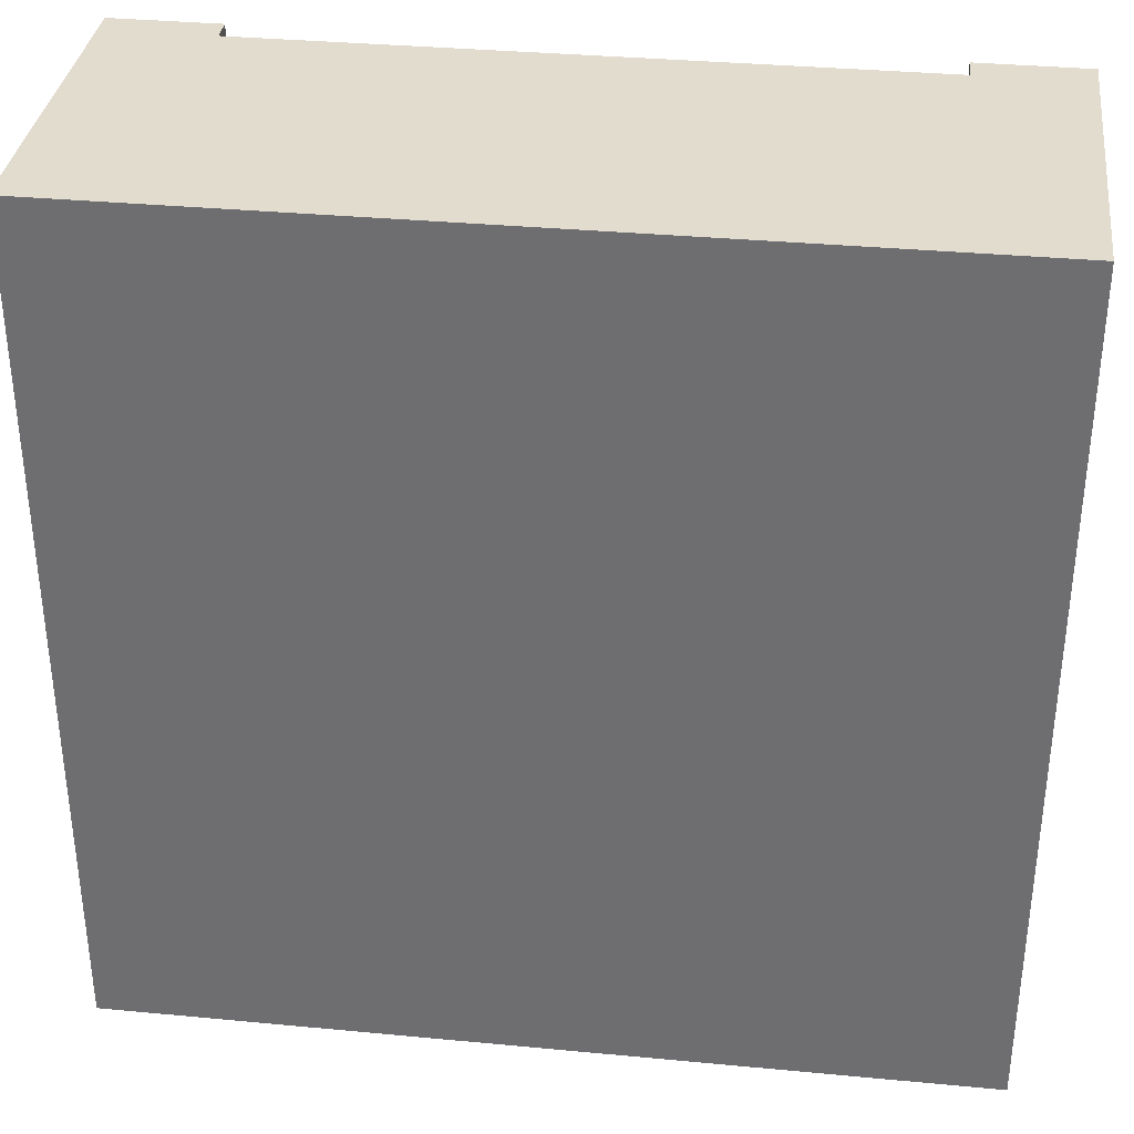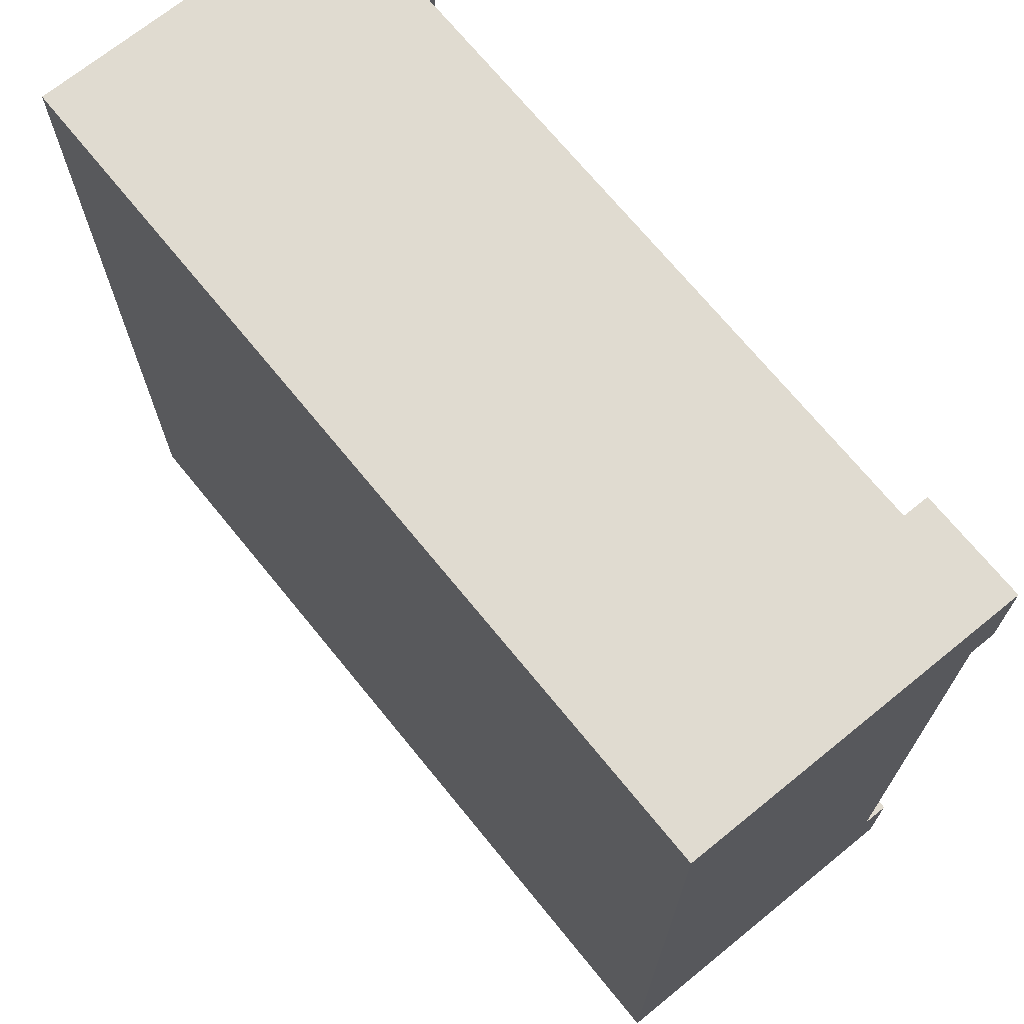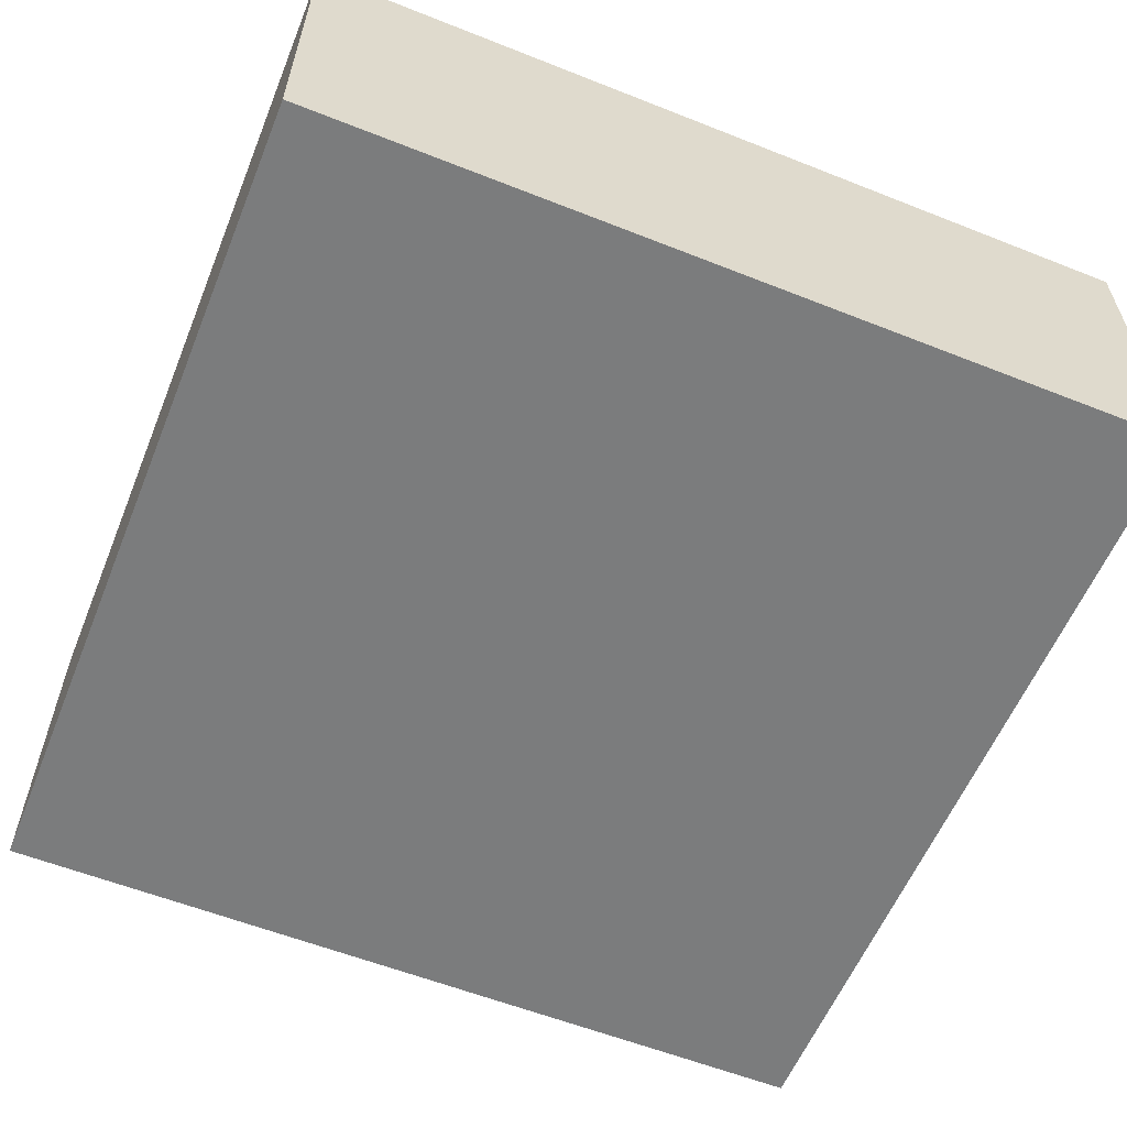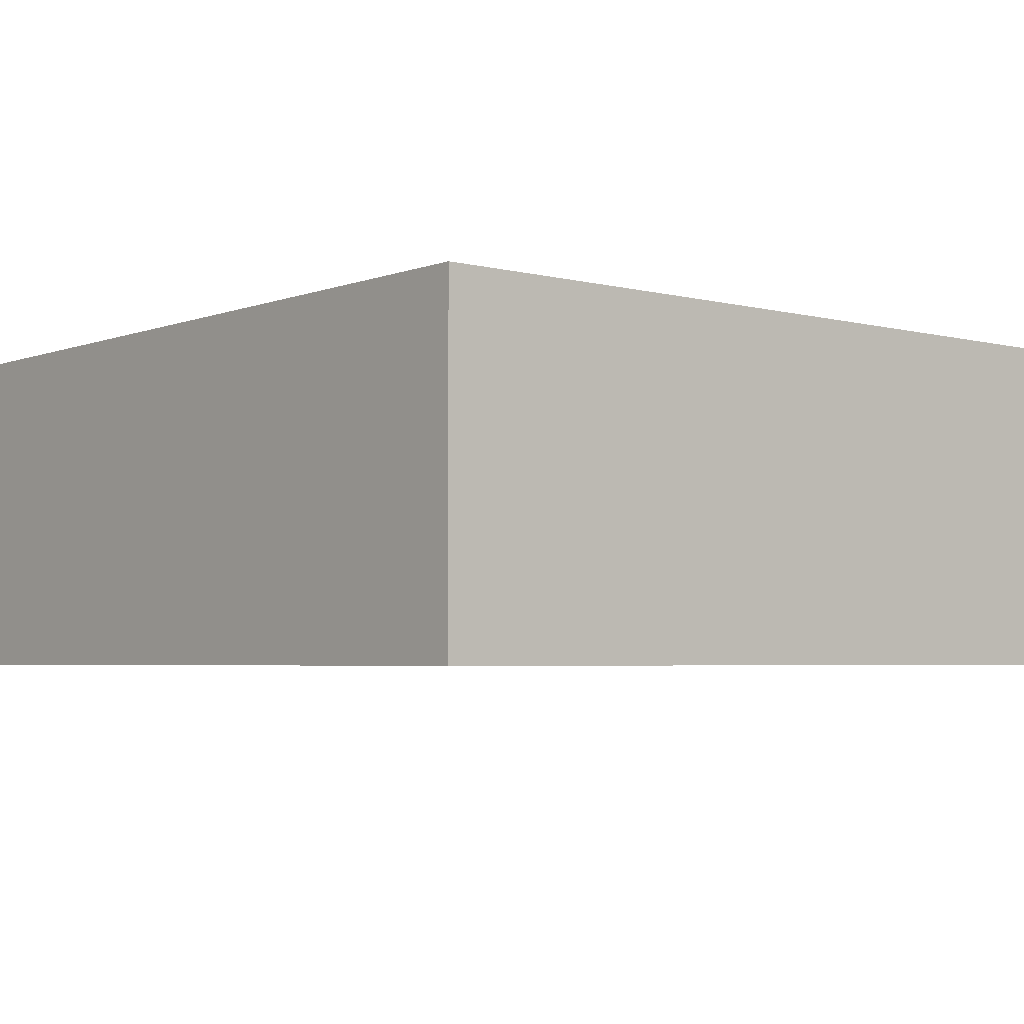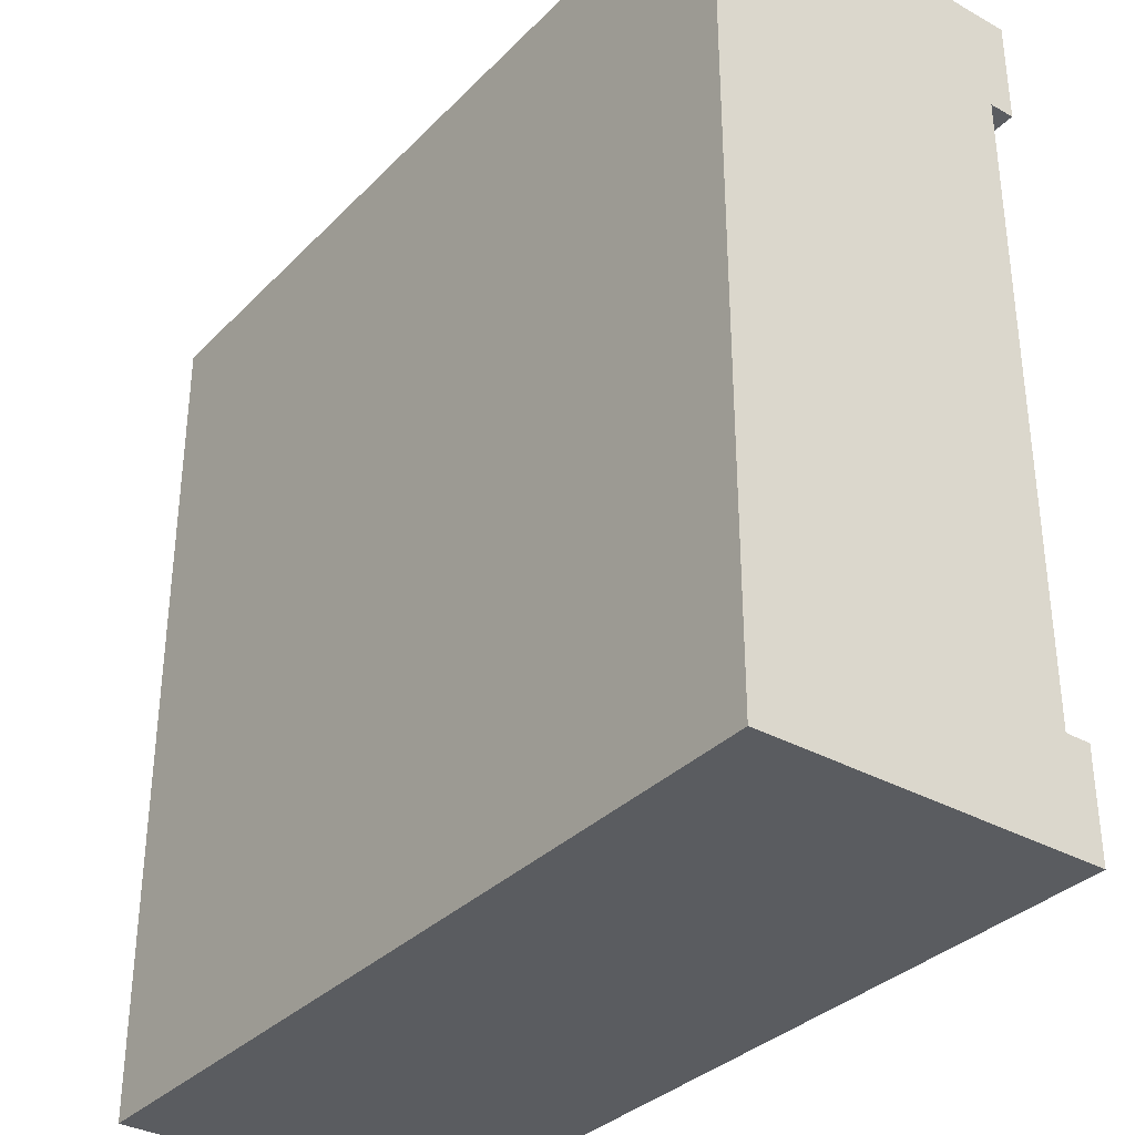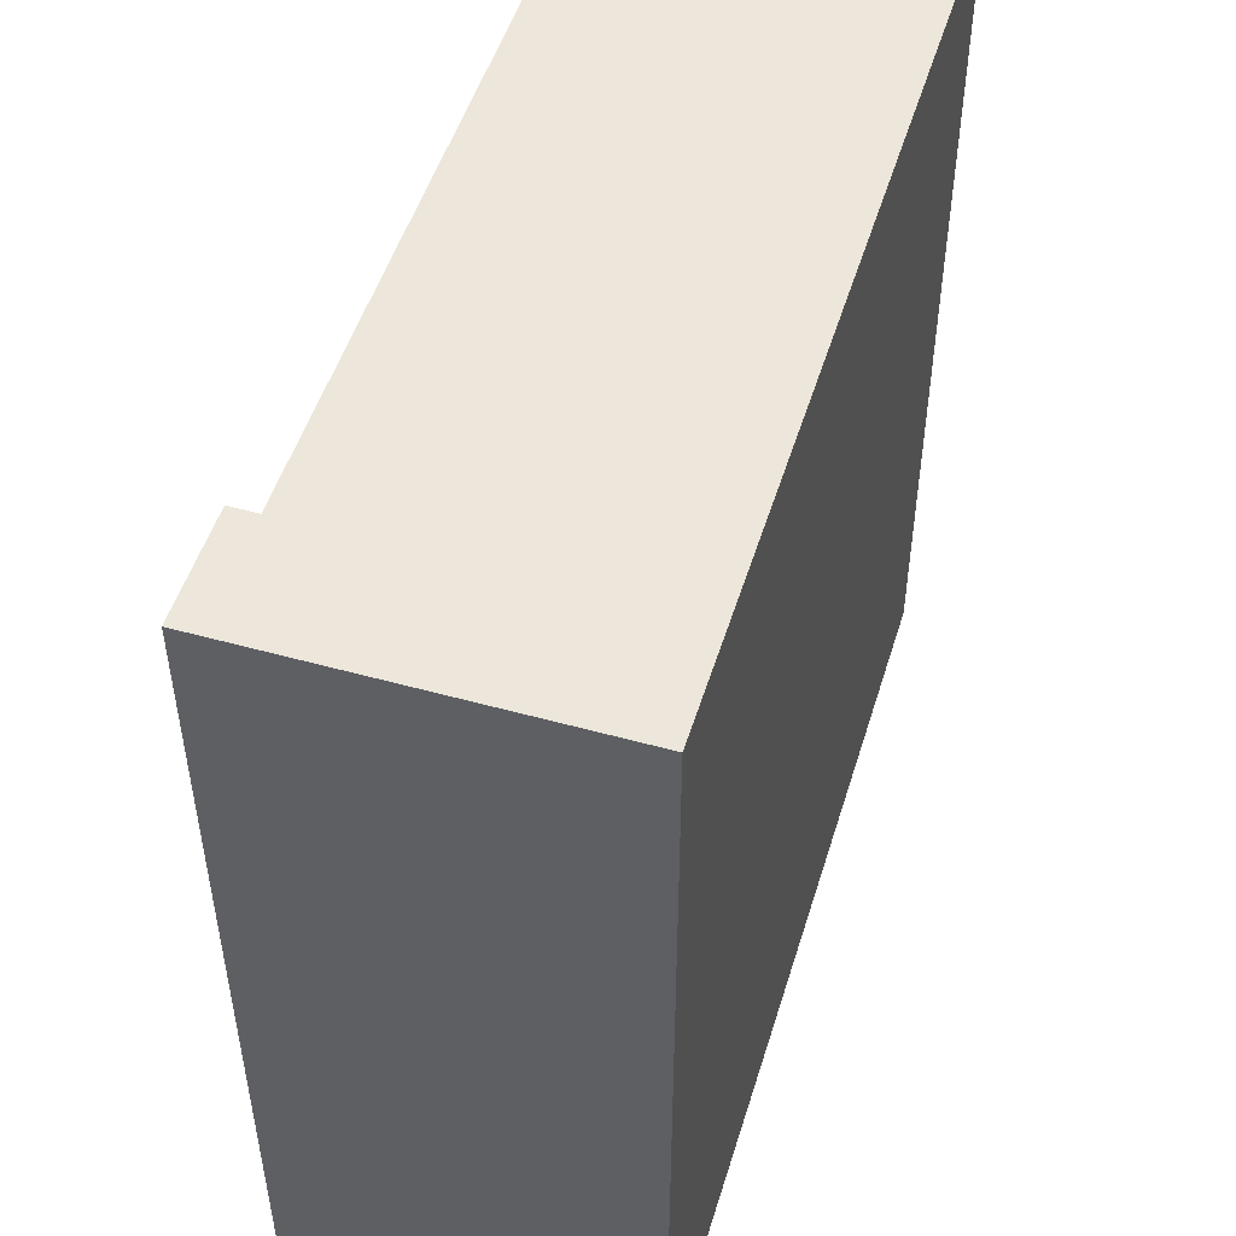
<metadata>
{"format":"obj","ext":"obj","renderer":"f3d","projection":"perspective","resolution":1024,"background":"white","views":[{"elev":34.6,"azim":7.2,"up":"+Z"},{"elev":70.2,"azim":50.9,"up":"+Z"},{"elev":-58.7,"azim":-112.2,"up":"+Y"},{"elev":-4.0,"azim":-129.9,"up":"+Y"},{"elev":-34.0,"azim":53.0,"up":"+Z"},{"elev":50.5,"azim":-73.1,"up":"+Z"}]}
</metadata>
<code>
g tile_093
v 0.5 0.4 0.375
v 0.5 0.4 0.5
v 0.375 0.4 0.375
v 0.375 0.4 0.5
v -0.5 0.2 -0.5
v 0.5 0.2 -0.5
v -0.5 0.4 -0.5
v 0.5 0.4 -0.5
v -0.5 0.2 0.5
v -0.5 0.4 0.5
v -0.375 0.2 0.5
v -0.375 0.37 0.5
v -0.375 0.4 0.5
v 0.5 0.4 -0.375
v -0.375 0.4 -0.375
v 0.5 0.2 0.5
v 0.375 0.2 0.5
v 0.375 0.37 0.5
v 0.5 0.2 -0.375
v 0.5 0.37 -0.375
v 0.5 0.37 0.375
v 0.5 0.2 0.375
v -0.5 0 -0.5
v -0.5 0 0.5
v 0.375 0.37 0.375
v -0.375 0.37 -0.375
v 0.5 0 -0.5
v 0.5 0 0.5
f 3 2 1
f 2 3 4
f 7 6 5
f 6 7 8
f 11 10 9
f 10 11 12
f 10 12 13
f 7 14 8
f 14 7 15
f 15 7 13
f 13 7 10
f 2 17 16
f 17 2 18
f 18 2 4
f 14 6 8
f 6 14 19
f 19 14 20
f 2 21 1
f 21 2 22
f 22 2 16
f 9 7 5
f 7 9 10
f 24 5 23
f 5 24 9
f 3 21 25
f 21 3 1
f 26 21 20
f 21 26 25
f 25 26 18
f 18 26 12
f 13 26 15
f 26 13 12
f 28 23 27
f 23 28 24
f 19 27 6
f 27 19 28
f 28 19 22
f 28 22 16
f 19 21 22
f 21 19 20
f 5 19 6
f 19 5 22
f 22 5 16
f 16 5 17
f 17 5 11
f 11 5 9
f 14 26 20
f 26 14 15
f 5 27 23
f 27 5 6
f 16 24 28
f 24 16 9
f 9 16 17
f 9 17 11
f 18 3 25
f 3 18 4
f 18 11 17
f 11 18 12

</code>
